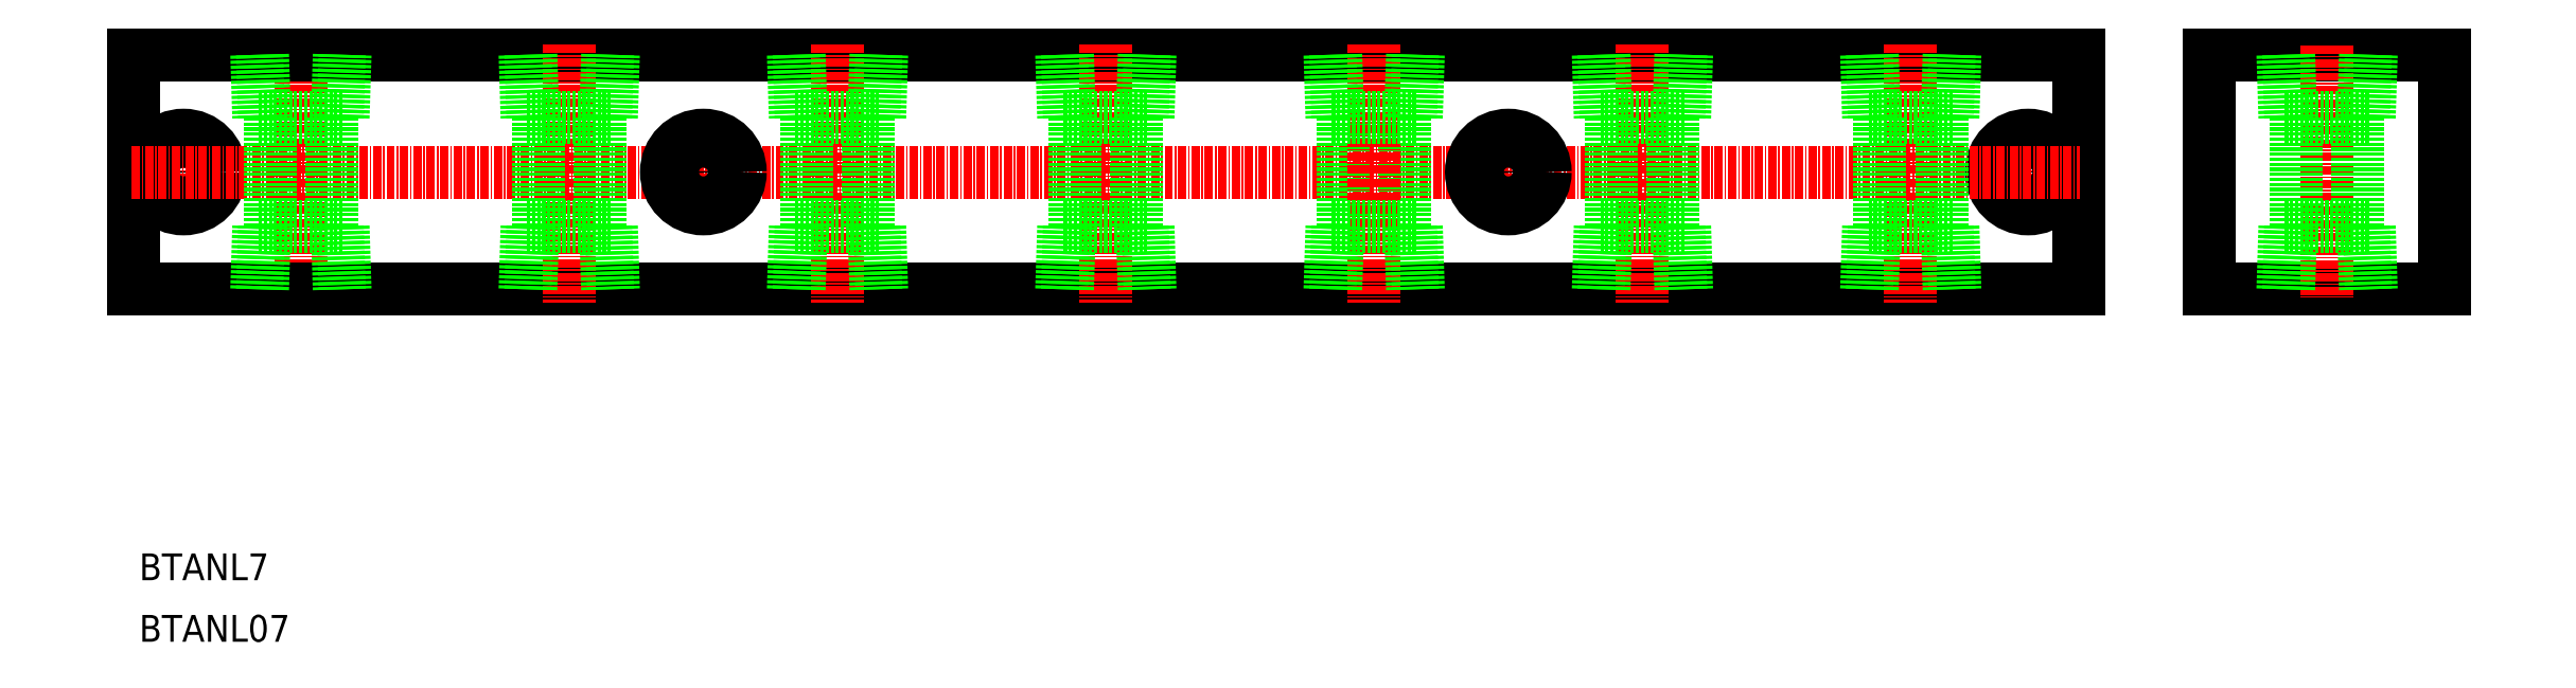
<metadata>
{"format":"dxf","ext":"dxf","renderer":"ezdxf+matplotlib","layout":"modelspace","background":"white","min_lineweight":24,"dpi":150}
</metadata>
<code>
0
SECTION
2
ENTITIES
0
LINE
8
0
10
2928
20
770.9
30
0
11
2963
21
770.9
31
0
0
LINE
8
0
10
2928
20
805.9
30
0
11
2963
21
805.9
31
0
0
LINE
8
0
10
2908
20
805.9
30
0
11
2908
21
770.9
31
0
0
LINE
8
0
10
2928
20
805.9
30
0
11
2928
21
770.9
31
0
0
LINE
8
CENTER
10
2901
20
796.2
30
0
11
2901
21
780.7
31
0
0
LINE
8
CENTER
10
2626
20
796.2
30
0
11
2626
21
780.7
31
0
0
LINE
8
CENTER
10
2643
20
807.4
30
0
11
2643
21
768.9
31
0
0
LINE
8
0
10
2618
20
805.9
30
0
11
2618
21
770.9
31
0
0
CIRCLE
8
0
10
2901
20
788.4
30
0
40
3.3
0
CIRCLE
8
0
10
2901
20
788.4
30
0
40
5.5
0
LINE
8
CENTER
10
2648
20
788.4
30
0
11
2909
21
788.4
31
0
0
LINE
8
0
10
2618
20
770.9
30
0
11
2908
21
770.9
31
0
0
TEXT
8
0
10
2619
20
727.5
30
0
40
4
1
BTANL7
0
TEXT
8
0
10
2619
20
718.3
30
0
40
4
1
BTANL07
0
LINE
8
CENTER
10
2618
20
788.4
30
0
11
2639
21
788.4
31
0
0
CIRCLE
8
0
10
2626
20
788.4
30
0
40
3.3
0
CIRCLE
8
0
10
2626
20
788.4
30
0
40
5.5
0
LINE
8
CENTER
10
2618
20
788.4
30
0
11
2909
21
788.4
31
0
0
LINE
8
0
10
2618
20
805.9
30
0
11
2908
21
805.9
31
0
0
LINE
8
CENTER
10
2945
20
807.3
30
0
11
2945
21
769.7
31
0
0
LINE
8
0
10
2963
20
805.9
30
0
11
2963
21
770.9
31
0
0
LINE
8
0
10
2637
20
805.9
30
0
11
2637
21
796.5
31
0
0
LINE
8
0
10
2638
20
806
30
0
11
2638
21
796.5
31
0
0
LINE
8
0
10
2650
20
796.5
30
0
11
2650
21
805.9
31
0
0
LINE
8
0
10
2649
20
796.5
30
0
11
2649
21
806
31
0
0
LINE
8
0
10
2637
20
796.5
30
0
11
2650
21
796.5
31
0
0
LINE
8
0
10
2639
20
780.3
30
0
11
2639
21
796.5
31
0
0
LINE
8
0
10
2648
20
780.3
30
0
11
2648
21
796.5
31
0
0
LINE
8
0
10
2649
20
780.3
30
0
11
2649
21
770.9
31
0
0
LINE
8
0
10
2650
20
780.3
30
0
11
2650
21
770.9
31
0
0
LINE
8
0
10
2638
20
770.9
30
0
11
2638
21
780.3
31
0
0
LINE
8
0
10
2637
20
770.9
30
0
11
2637
21
780.3
31
0
0
LINE
8
0
10
2637
20
780.3
30
0
11
2650
21
780.3
31
0
0
LINE
8
0
10
2951
20
796.5
30
0
11
2951
21
806
31
0
0
LINE
8
0
10
2952
20
796.5
30
0
11
2952
21
805.9
31
0
0
LINE
8
0
10
2940
20
806
30
0
11
2940
21
796.5
31
0
0
LINE
8
0
10
2939
20
805.9
30
0
11
2939
21
796.5
31
0
0
LINE
8
0
10
2939
20
796.5
30
0
11
2952
21
796.5
31
0
0
LINE
8
0
10
2941
20
780.3
30
0
11
2941
21
796.5
31
0
0
LINE
8
0
10
2950
20
780.3
30
0
11
2950
21
796.5
31
0
0
LINE
8
0
10
2939
20
770.9
30
0
11
2939
21
780.3
31
0
0
LINE
8
0
10
2940
20
770.9
30
0
11
2940
21
780.3
31
0
0
LINE
8
0
10
2952
20
780.3
30
0
11
2952
21
770.9
31
0
0
LINE
8
0
10
2951
20
780.3
30
0
11
2951
21
770.9
31
0
0
LINE
8
0
10
2939
20
780.3
30
0
11
2952
21
780.3
31
0
0
LINE
8
CENTER
10
2883
20
807.4
30
0
11
2883
21
768.9
31
0
0
LINE
8
0
10
2889
20
796.5
30
0
11
2889
21
806
31
0
0
LINE
8
0
10
2890
20
796.5
30
0
11
2890
21
805.9
31
0
0
LINE
8
0
10
2878
20
806
30
0
11
2878
21
796.5
31
0
0
LINE
8
0
10
2877
20
805.9
30
0
11
2877
21
796.5
31
0
0
LINE
8
0
10
2877
20
796.5
30
0
11
2890
21
796.5
31
0
0
LINE
8
0
10
2879
20
780.3
30
0
11
2879
21
796.5
31
0
0
LINE
8
0
10
2888
20
780.3
30
0
11
2888
21
796.5
31
0
0
LINE
8
0
10
2877
20
770.9
30
0
11
2877
21
780.3
31
0
0
LINE
8
0
10
2878
20
770.9
30
0
11
2878
21
780.3
31
0
0
LINE
8
0
10
2890
20
780.3
30
0
11
2890
21
770.9
31
0
0
LINE
8
0
10
2889
20
780.3
30
0
11
2889
21
770.9
31
0
0
LINE
8
0
10
2877
20
780.3
30
0
11
2890
21
780.3
31
0
0
LINE
8
CENTER
10
2683
20
807.4
30
0
11
2683
21
768.9
31
0
0
LINE
8
0
10
2689
20
796.5
30
0
11
2689
21
806
31
0
0
LINE
8
0
10
2690
20
796.5
30
0
11
2690
21
805.9
31
0
0
LINE
8
0
10
2678
20
806
30
0
11
2678
21
796.5
31
0
0
LINE
8
0
10
2677
20
805.9
30
0
11
2677
21
796.5
31
0
0
LINE
8
0
10
2677
20
796.5
30
0
11
2690
21
796.5
31
0
0
LINE
8
0
10
2688
20
780.3
30
0
11
2688
21
796.5
31
0
0
LINE
8
0
10
2679
20
780.3
30
0
11
2679
21
796.5
31
0
0
LINE
8
0
10
2677
20
770.9
30
0
11
2677
21
780.3
31
0
0
LINE
8
0
10
2678
20
770.9
30
0
11
2678
21
780.3
31
0
0
LINE
8
0
10
2690
20
780.3
30
0
11
2690
21
770.9
31
0
0
LINE
8
0
10
2689
20
780.3
30
0
11
2689
21
770.9
31
0
0
LINE
8
0
10
2677
20
780.3
30
0
11
2690
21
780.3
31
0
0
LINE
8
CENTER
10
2723
20
807.4
30
0
11
2723
21
768.9
31
0
0
LINE
8
0
10
2719
20
780.3
30
0
11
2719
21
796.5
31
0
0
LINE
8
0
10
2728
20
780.3
30
0
11
2728
21
796.5
31
0
0
LINE
8
0
10
2729
20
780.3
30
0
11
2729
21
770.9
31
0
0
LINE
8
0
10
2730
20
780.3
30
0
11
2730
21
770.9
31
0
0
LINE
8
0
10
2718
20
770.9
30
0
11
2718
21
780.3
31
0
0
LINE
8
0
10
2717
20
770.9
30
0
11
2717
21
780.3
31
0
0
LINE
8
0
10
2717
20
780.3
30
0
11
2730
21
780.3
31
0
0
LINE
8
0
10
2717
20
805.9
30
0
11
2717
21
796.5
31
0
0
LINE
8
0
10
2718
20
806
30
0
11
2718
21
796.5
31
0
0
LINE
8
0
10
2730
20
796.5
30
0
11
2730
21
805.9
31
0
0
LINE
8
0
10
2729
20
796.5
30
0
11
2729
21
806
31
0
0
LINE
8
0
10
2717
20
796.5
30
0
11
2730
21
796.5
31
0
0
LINE
8
CENTER
10
2803
20
807.4
30
0
11
2803
21
768.9
31
0
0
LINE
8
0
10
2808
20
780.3
30
0
11
2808
21
796.5
31
0
0
LINE
8
0
10
2799
20
780.3
30
0
11
2799
21
796.5
31
0
0
LINE
8
CENTER
10
2803
20
807.4
30
0
11
2803
21
768.9
31
0
0
LINE
8
0
10
2797
20
770.9
30
0
11
2797
21
780.3
31
0
0
LINE
8
0
10
2798
20
770.9
30
0
11
2798
21
780.3
31
0
0
LINE
8
0
10
2810
20
780.3
30
0
11
2810
21
770.9
31
0
0
LINE
8
0
10
2809
20
780.3
30
0
11
2809
21
770.9
31
0
0
LINE
8
0
10
2797
20
780.3
30
0
11
2810
21
780.3
31
0
0
LINE
8
0
10
2809
20
796.5
30
0
11
2809
21
806
31
0
0
LINE
8
0
10
2810
20
796.5
30
0
11
2810
21
805.9
31
0
0
LINE
8
0
10
2798
20
806
30
0
11
2798
21
796.5
31
0
0
LINE
8
0
10
2797
20
805.9
30
0
11
2797
21
796.5
31
0
0
LINE
8
0
10
2797
20
796.5
30
0
11
2810
21
796.5
31
0
0
LINE
8
CENTER
10
2763
20
807.4
30
0
11
2763
21
768.9
31
0
0
LINE
8
0
10
2768
20
780.3
30
0
11
2768
21
796.5
31
0
0
LINE
8
0
10
2759
20
780.3
30
0
11
2759
21
796.5
31
0
0
LINE
8
0
10
2757
20
770.9
30
0
11
2757
21
780.3
31
0
0
LINE
8
0
10
2758
20
770.9
30
0
11
2758
21
780.3
31
0
0
LINE
8
0
10
2770
20
780.3
30
0
11
2770
21
770.9
31
0
0
LINE
8
0
10
2769
20
780.3
30
0
11
2769
21
770.9
31
0
0
LINE
8
0
10
2757
20
780.3
30
0
11
2770
21
780.3
31
0
0
LINE
8
0
10
2769
20
796.5
30
0
11
2769
21
806
31
0
0
LINE
8
0
10
2770
20
796.5
30
0
11
2770
21
805.9
31
0
0
LINE
8
0
10
2758
20
806
30
0
11
2758
21
796.5
31
0
0
LINE
8
0
10
2757
20
805.9
30
0
11
2757
21
796.5
31
0
0
LINE
8
0
10
2757
20
796.5
30
0
11
2770
21
796.5
31
0
0
LINE
8
CENTER
10
2843
20
807.4
30
0
11
2843
21
768.9
31
0
0
LINE
8
0
10
2848
20
780.3
30
0
11
2848
21
796.5
31
0
0
LINE
8
0
10
2839
20
780.3
30
0
11
2839
21
796.5
31
0
0
LINE
8
0
10
2837
20
770.9
30
0
11
2837
21
780.3
31
0
0
LINE
8
0
10
2838
20
770.9
30
0
11
2838
21
780.3
31
0
0
LINE
8
0
10
2850
20
780.3
30
0
11
2850
21
770.9
31
0
0
LINE
8
0
10
2849
20
780.3
30
0
11
2849
21
770.9
31
0
0
LINE
8
0
10
2837
20
780.3
30
0
11
2850
21
780.3
31
0
0
LINE
8
0
10
2849
20
796.5
30
0
11
2849
21
806
31
0
0
LINE
8
0
10
2850
20
796.5
30
0
11
2850
21
805.9
31
0
0
LINE
8
0
10
2838
20
806
30
0
11
2838
21
796.5
31
0
0
LINE
8
0
10
2837
20
805.9
30
0
11
2837
21
796.5
31
0
0
LINE
8
0
10
2837
20
796.5
30
0
11
2850
21
796.5
31
0
0
LINE
8
CENTER
10
2703
20
796.2
30
0
11
2703
21
780.7
31
0
0
CIRCLE
8
0
10
2703
20
788.4
30
0
40
3.3
0
CIRCLE
8
0
10
2703
20
788.4
30
0
40
5.5
0
LINE
8
CENTER
10
2823
20
796.2
30
0
11
2823
21
780.7
31
0
0
CIRCLE
8
0
10
2823
20
788.4
30
0
40
3.3
0
CIRCLE
8
0
10
2823
20
788.4
30
0
40
5.5
0
ENDSEC
0
EOF

</code>
